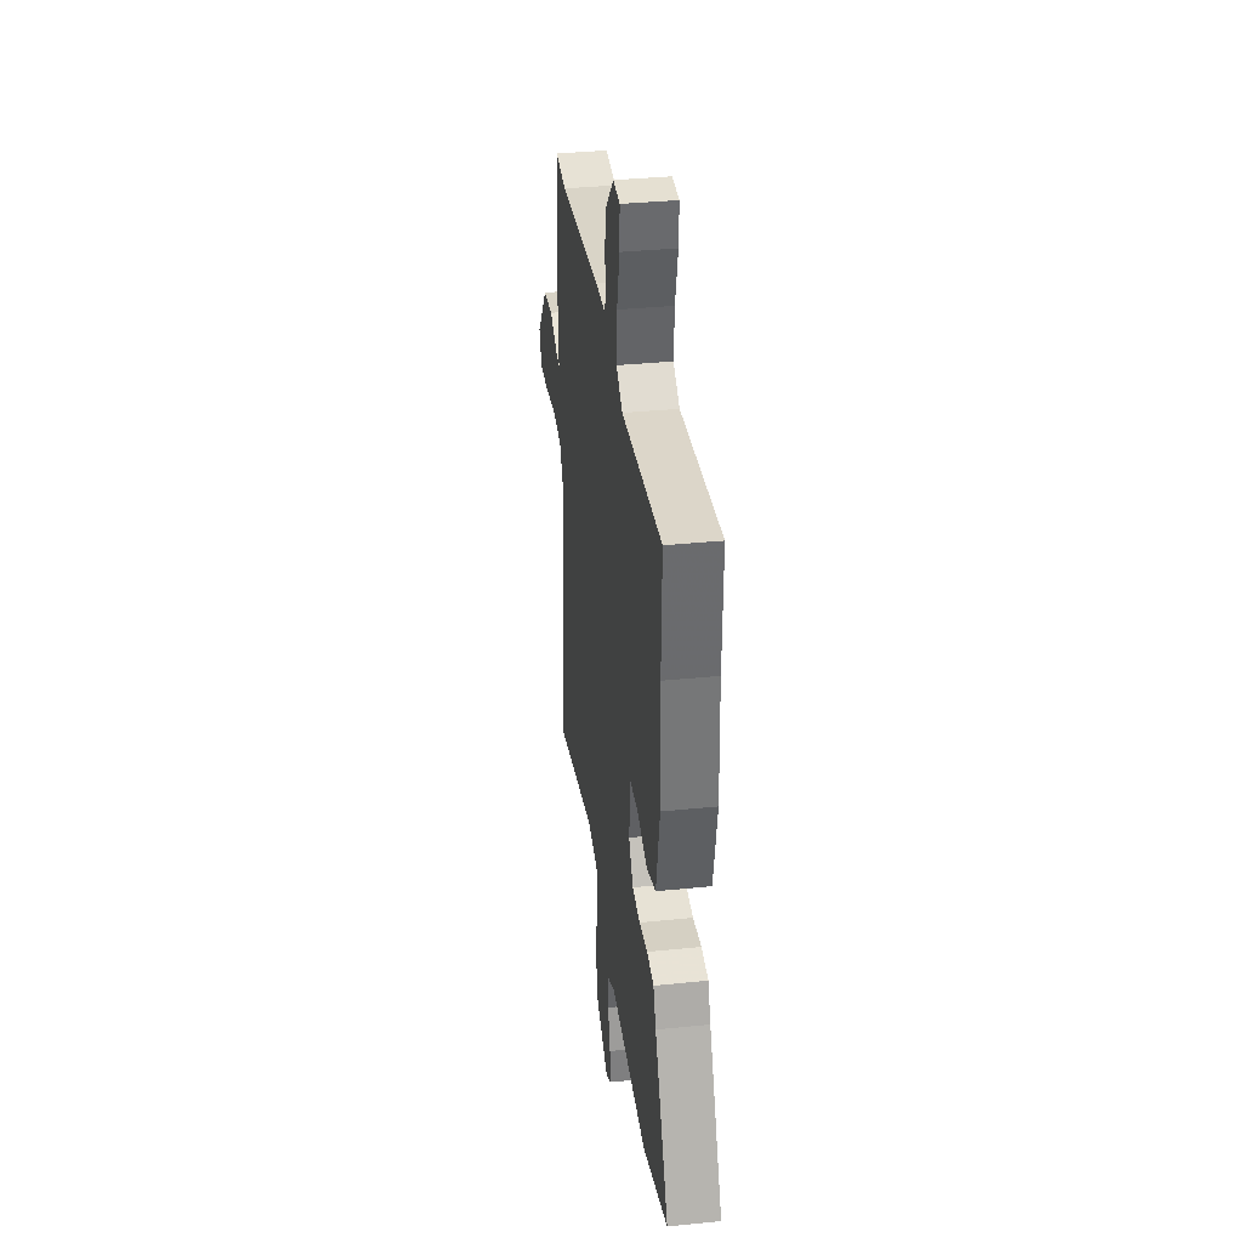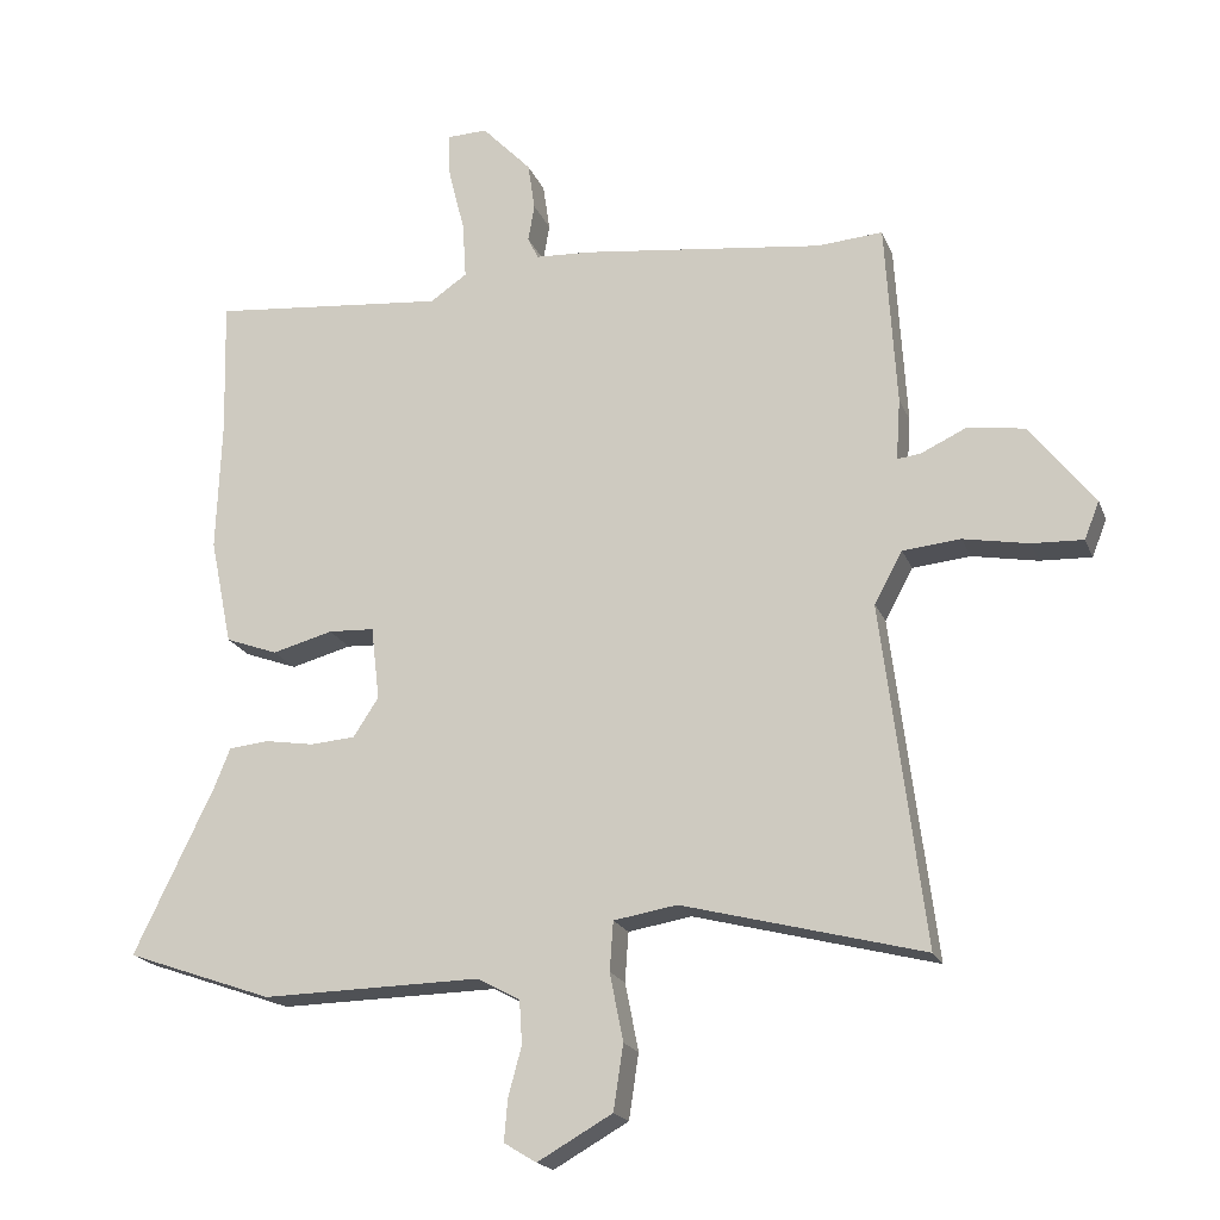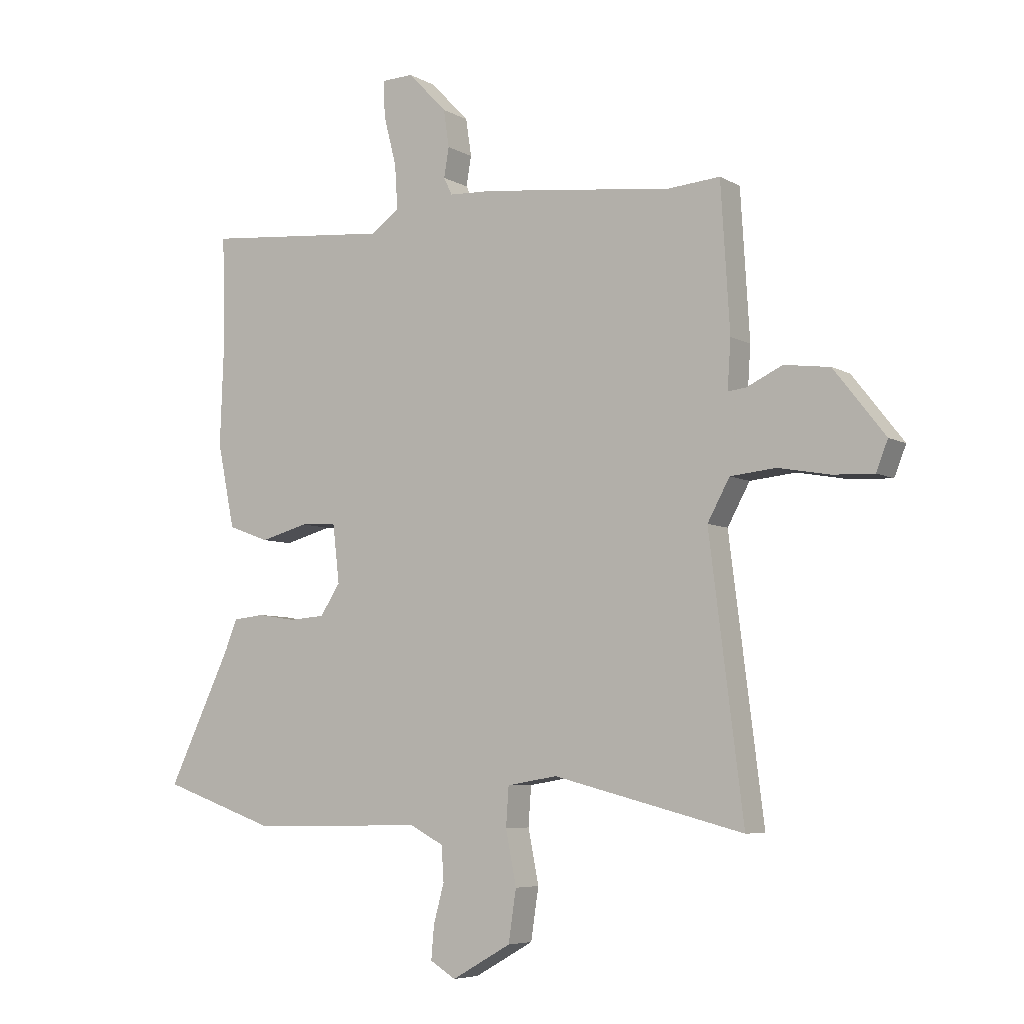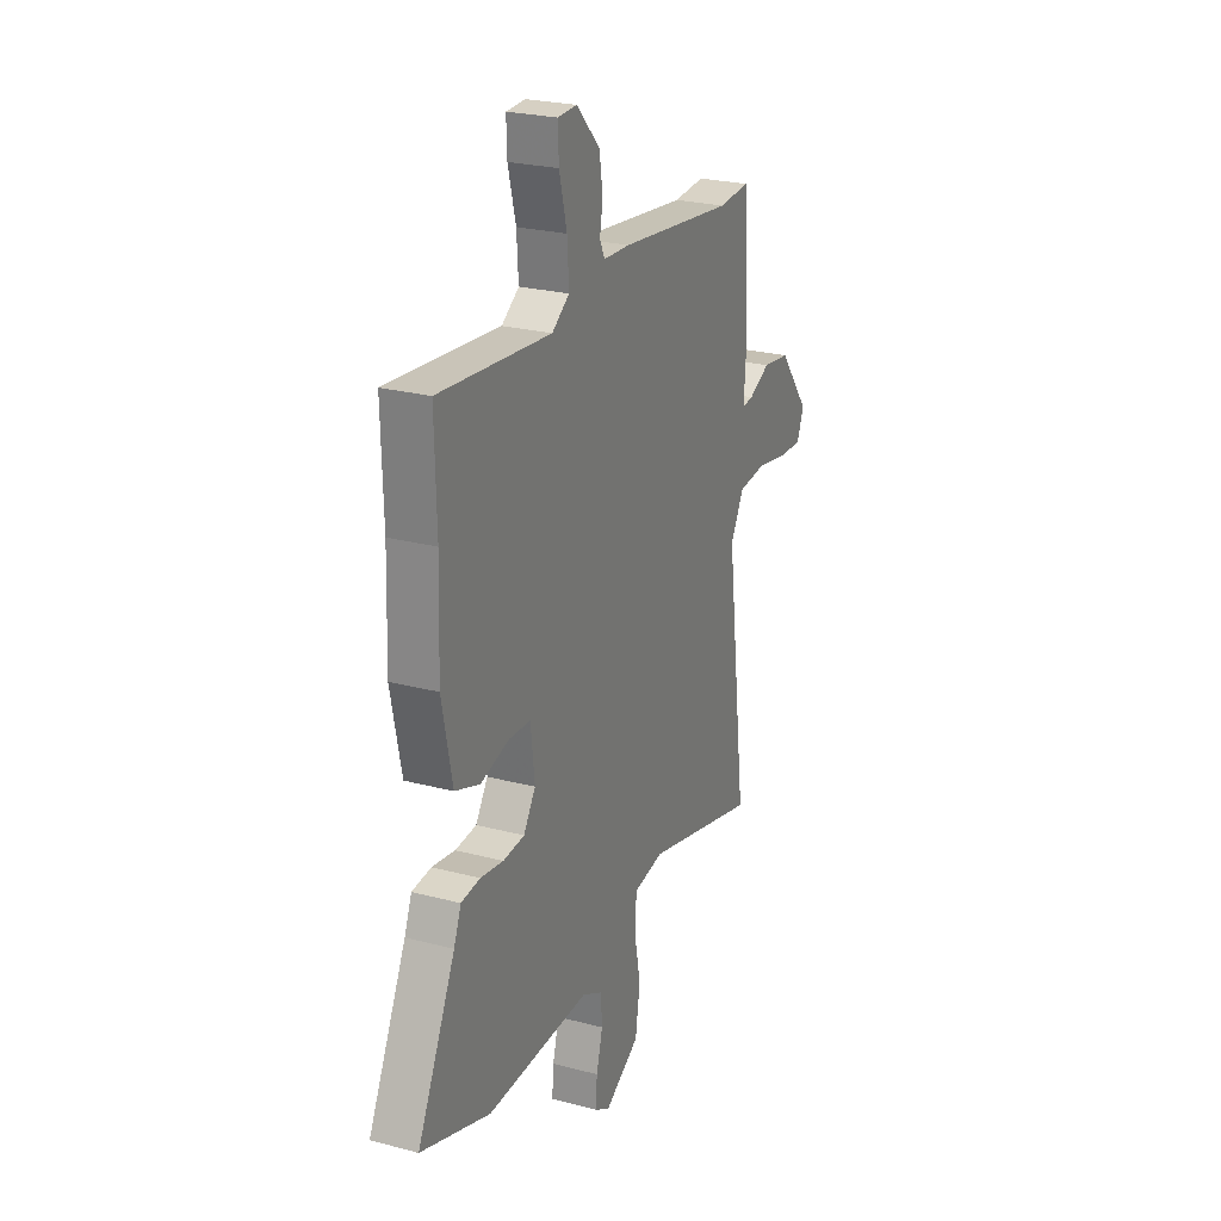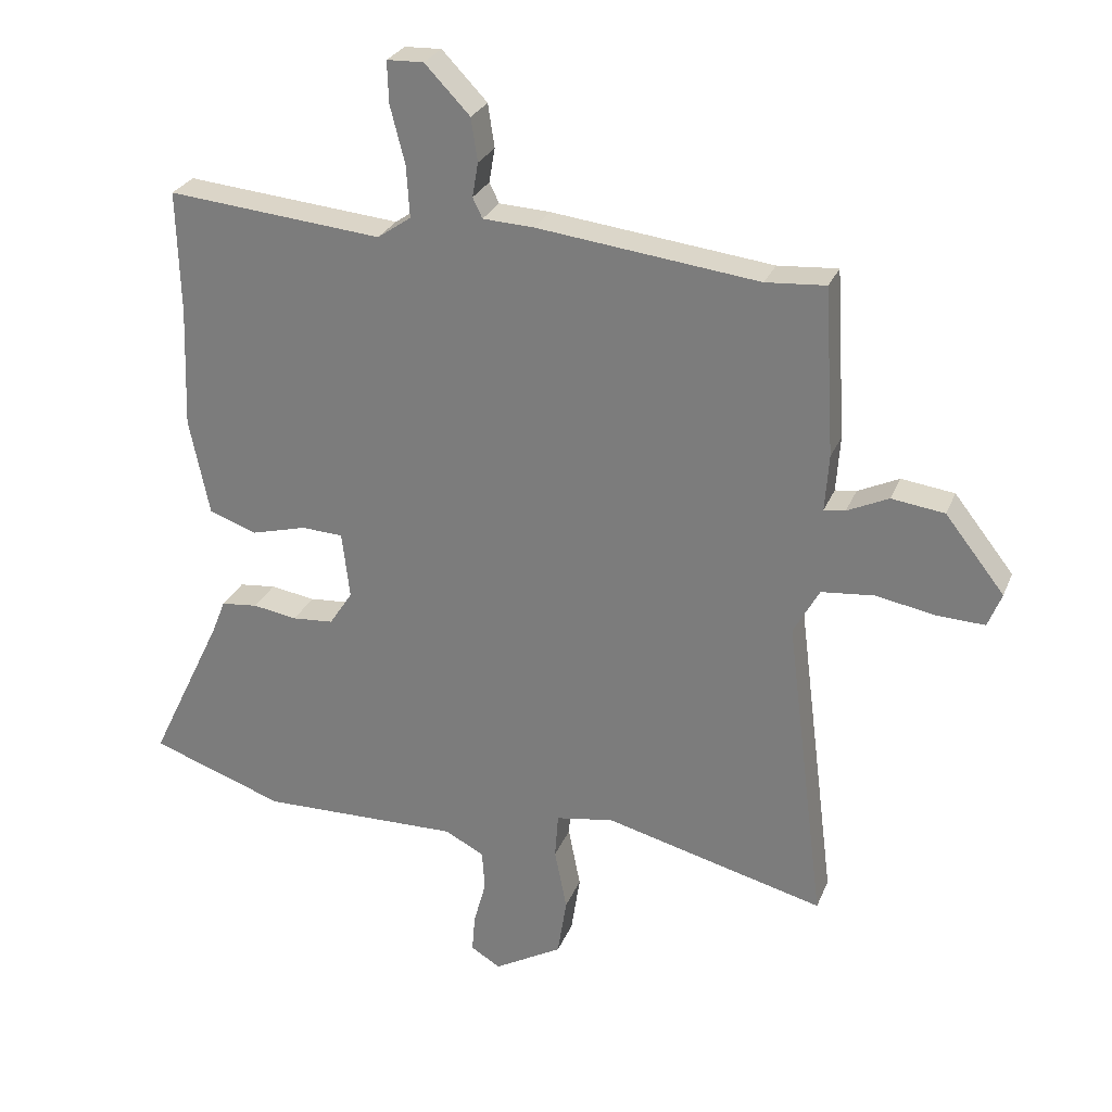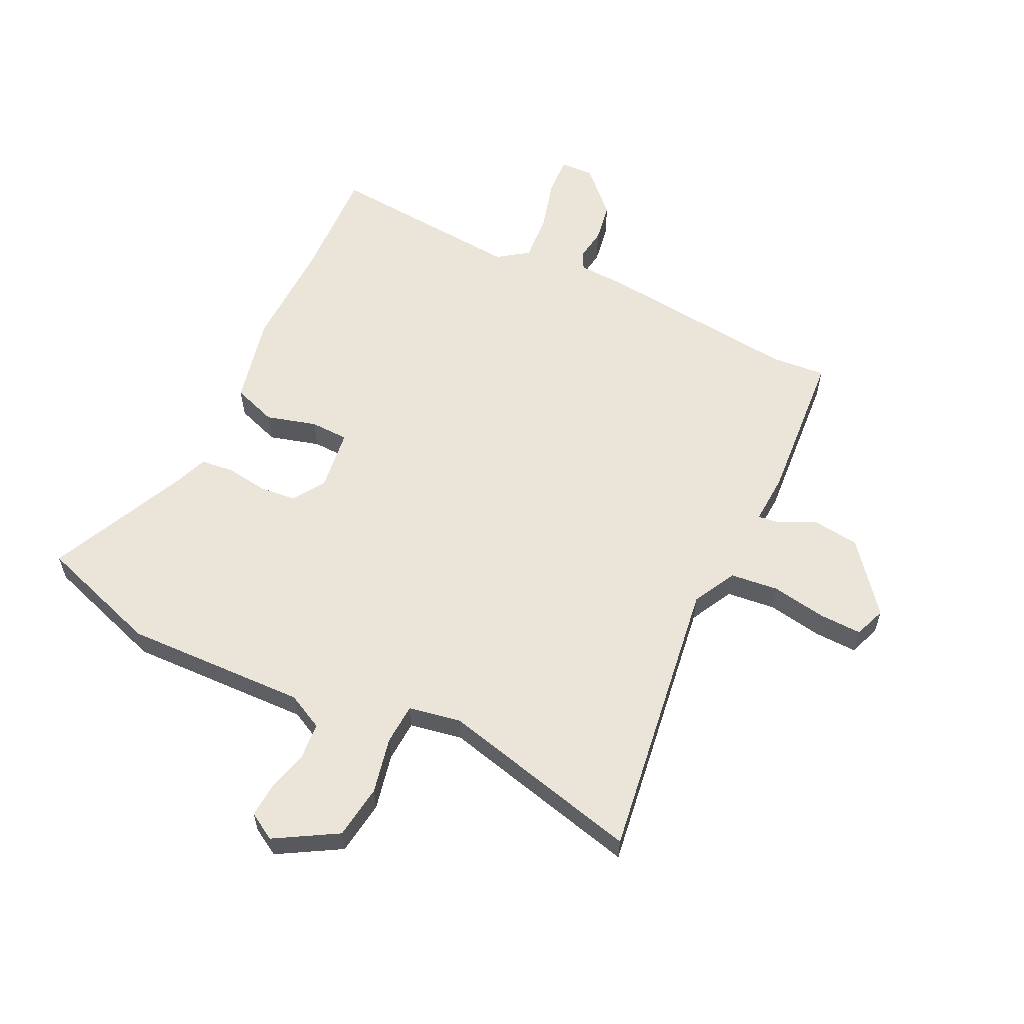
<metadata>
{"format":"obj","ext":"obj","renderer":"f3d","projection":"perspective","resolution":1024,"background":"white","views":[{"elev":35.6,"azim":82.3,"up":"+Z"},{"elev":-19.4,"azim":-162.6,"up":"+Z"},{"elev":-6.2,"azim":-147.8,"up":"+Z"},{"elev":24.8,"azim":113.3,"up":"+Z"},{"elev":27.2,"azim":-161.0,"up":"+Z"},{"elev":59.2,"azim":-155.0,"up":"+Y"}]}
</metadata>
<code>
v 0.597 0.07 -0.466
v 0.389 0.07 -0.539
v 0.079 0.07 -0.533
v 0.018 0.07 -0.565
v 0.014 0.07 -0.627
v 0.033 0.07 -0.697
v 0.038 0.07 -0.756
v -0.008 0.07 -0.784
v -0.114 0.07 -0.724
v -0.128 0.07 -0.632
v -0.109 0.07 -0.536
v -0.114 0.07 -0.466
v -0.204 0.07 -0.451
v -0.546 0.07 -0.539
v -0.485 0.07 -0.055
v -0.525 0.07 0.018
v -0.607 0.07 0.026
v -0.7 0.07 0.009
v -0.773 0.07 0.006
v -0.794 0.07 0.059
v -0.702 0.07 0.176
v -0.62 0.07 0.187
v -0.556 0.07 0.157
v -0.523 0.07 0.153
v -0.529 0.07 0.24
v -0.513 0.07 0.501
v -0.42 0.07 0.494
v -0.077 0.07 0.535
v 0.002 0.07 0.539
v 0.017 0.07 0.57
v 0.008 0.07 0.623
v 0.018 0.07 0.69
v 0.088 0.07 0.763
v 0.145 0.07 0.761
v 0.143 0.07 0.697
v 0.12 0.07 0.607
v 0.115 0.07 0.527
v 0.167 0.07 0.491
v 0.501 0.07 0.522
v 0.496 0.07 0.331
v 0.503 0.07 0.143
v 0.472 0.07 -0.008
v 0.398 0.07 -0.035
v 0.312 0.07 -0.012
v 0.247 0.07 -0.015
v 0.235 0.07 -0.119
v 0.271 0.07 -0.174
v 0.335 0.07 -0.179
v 0.404 0.07 -0.168
v 0.461 0.07 -0.174
v 0.483 0.07 -0.229
v 0.597 0 -0.466
v 0.389 0 -0.539
v 0.079 0 -0.533
v 0.018 0 -0.565
v 0.014 0 -0.627
v 0.033 0 -0.697
v 0.038 0 -0.756
v -0.008 0 -0.784
v -0.114 0 -0.724
v -0.128 0 -0.632
v -0.109 0 -0.536
v -0.114 0 -0.466
v -0.204 0 -0.451
v -0.546 0 -0.539
v -0.485 0 -0.055
v -0.525 0 0.018
v -0.607 0 0.026
v -0.7 0 0.009
v -0.773 0 0.006
v -0.794 0 0.059
v -0.702 0 0.176
v -0.62 0 0.187
v -0.556 0 0.157
v -0.523 0 0.153
v -0.529 0 0.24
v -0.513 0 0.501
v -0.42 0 0.494
v -0.077 0 0.535
v 0.002 0 0.539
v 0.017 0 0.57
v 0.008 0 0.623
v 0.018 0 0.69
v 0.088 0 0.763
v 0.145 0 0.761
v 0.143 0 0.697
v 0.12 0 0.607
v 0.115 0 0.527
v 0.167 0 0.491
v 0.501 0 0.522
v 0.496 0 0.331
v 0.503 0 0.143
v 0.472 0 -0.008
v 0.398 0 -0.035
v 0.312 0 -0.012
v 0.247 0 -0.015
v 0.235 0 -0.119
v 0.271 0 -0.174
v 0.335 0 -0.179
v 0.404 0 -0.168
v 0.461 0 -0.174
v 0.483 0 -0.229
f 48 49 50 51
f 1 2 3
f 51 1 3
f 48 51 3
f 47 48 3
f 46 47 3 4
f 45 46 4
f 42 43 44
f 41 42 44
f 40 41 44
f 40 44 45
f 39 40 45
f 38 39 45
f 37 38 45 4
f 34 35 36
f 33 34 36
f 32 33 36
f 31 32 36
f 30 31 36
f 36 37 4
f 30 36 4
f 29 30 4
f 29 4 5
f 28 29 5
f 27 28 5
f 26 27 5
f 25 26 5
f 24 25 5
f 21 22 23
f 20 21 23
f 19 20 23
f 18 19 23
f 17 18 23
f 16 17 23 24
f 15 16 24
f 13 14 15
f 12 13 15 24
f 9 10 11
f 8 9 11
f 7 8 11
f 6 7 11
f 5 6 11
f 5 11 12
f 5 12 24
f 102 101 100 99
f 54 53 52
f 54 52 102
f 54 102 99
f 54 99 98
f 55 54 98 97
f 55 97 96
f 95 94 93
f 95 93 92
f 95 92 91
f 96 95 91
f 96 91 90
f 96 90 89
f 55 96 89 88
f 87 86 85
f 87 85 84
f 87 84 83
f 87 83 82
f 87 82 81
f 55 88 87
f 55 87 81
f 55 81 80
f 56 55 80
f 56 80 79
f 56 79 78
f 56 78 77
f 56 77 76
f 56 76 75
f 74 73 72
f 74 72 71
f 74 71 70
f 74 70 69
f 74 69 68
f 75 74 68 67
f 75 67 66
f 66 65 64
f 75 66 64 63
f 62 61 60
f 62 60 59
f 62 59 58
f 62 58 57
f 62 57 56
f 63 62 56
f 75 63 56
f 1 52 53 2
f 2 53 54 3
f 3 54 55 4
f 4 55 56 5
f 5 56 57 6
f 6 57 58 7
f 7 58 59 8
f 8 59 60 9
f 9 60 61 10
f 10 61 62 11
f 11 62 63 12
f 12 63 64 13
f 13 64 65 14
f 14 65 66 15
f 15 66 67 16
f 16 67 68 17
f 17 68 69 18
f 18 69 70 19
f 19 70 71 20
f 20 71 72 21
f 21 72 73 22
f 22 73 74 23
f 23 74 75 24
f 24 75 76 25
f 25 76 77 26
f 26 77 78 27
f 27 78 79 28
f 28 79 80 29
f 29 80 81 30
f 30 81 82 31
f 31 82 83 32
f 32 83 84 33
f 33 84 85 34
f 34 85 86 35
f 35 86 87 36
f 36 87 88 37
f 37 88 89 38
f 38 89 90 39
f 39 90 91 40
f 40 91 92 41
f 41 92 93 42
f 42 93 94 43
f 43 94 95 44
f 44 95 96 45
f 45 96 97 46
f 46 97 98 47
f 47 98 99 48
f 48 99 100 49
f 49 100 101 50
f 50 101 102 51
f 51 102 52 1

</code>
